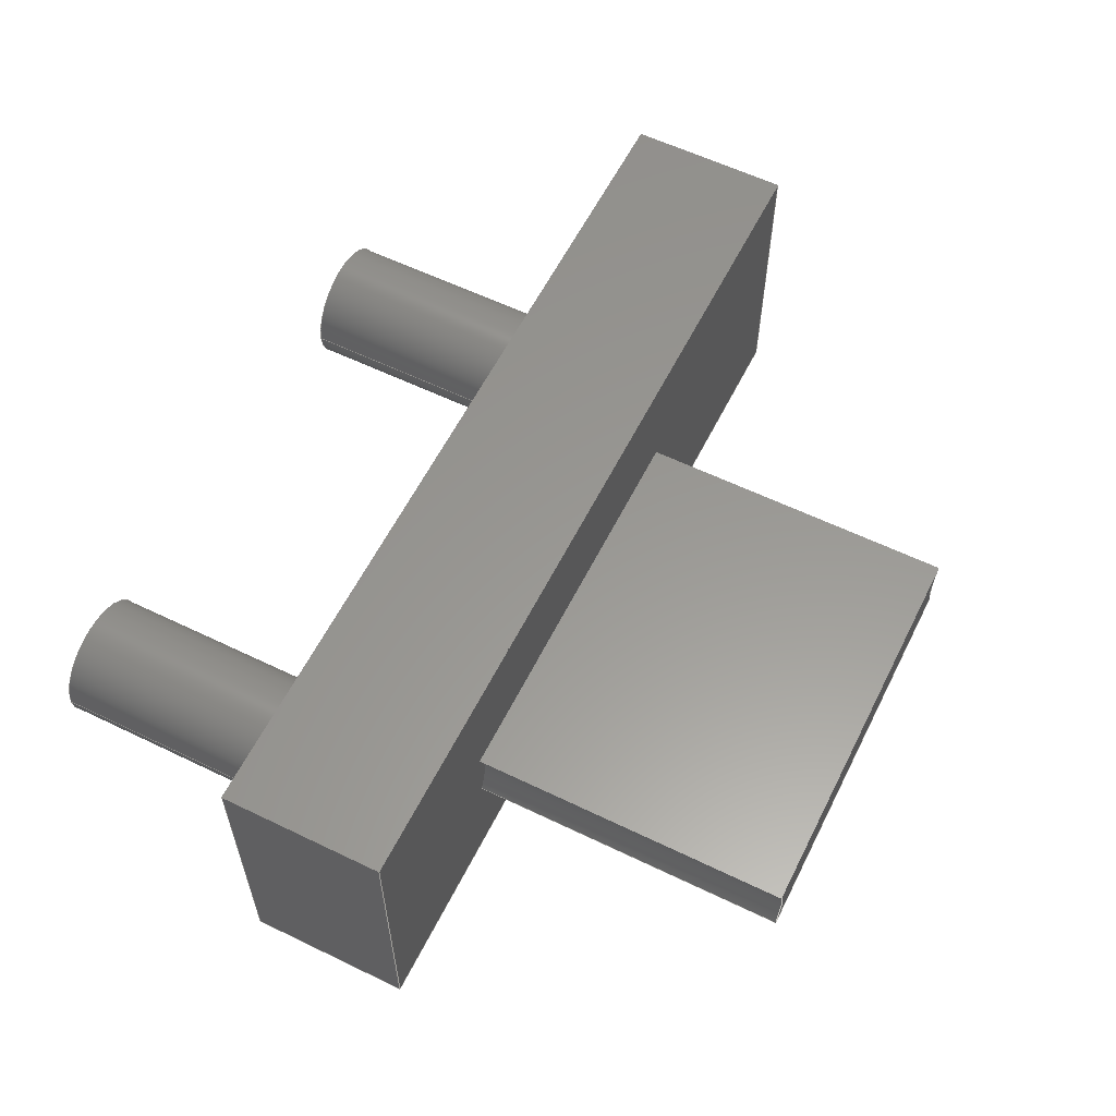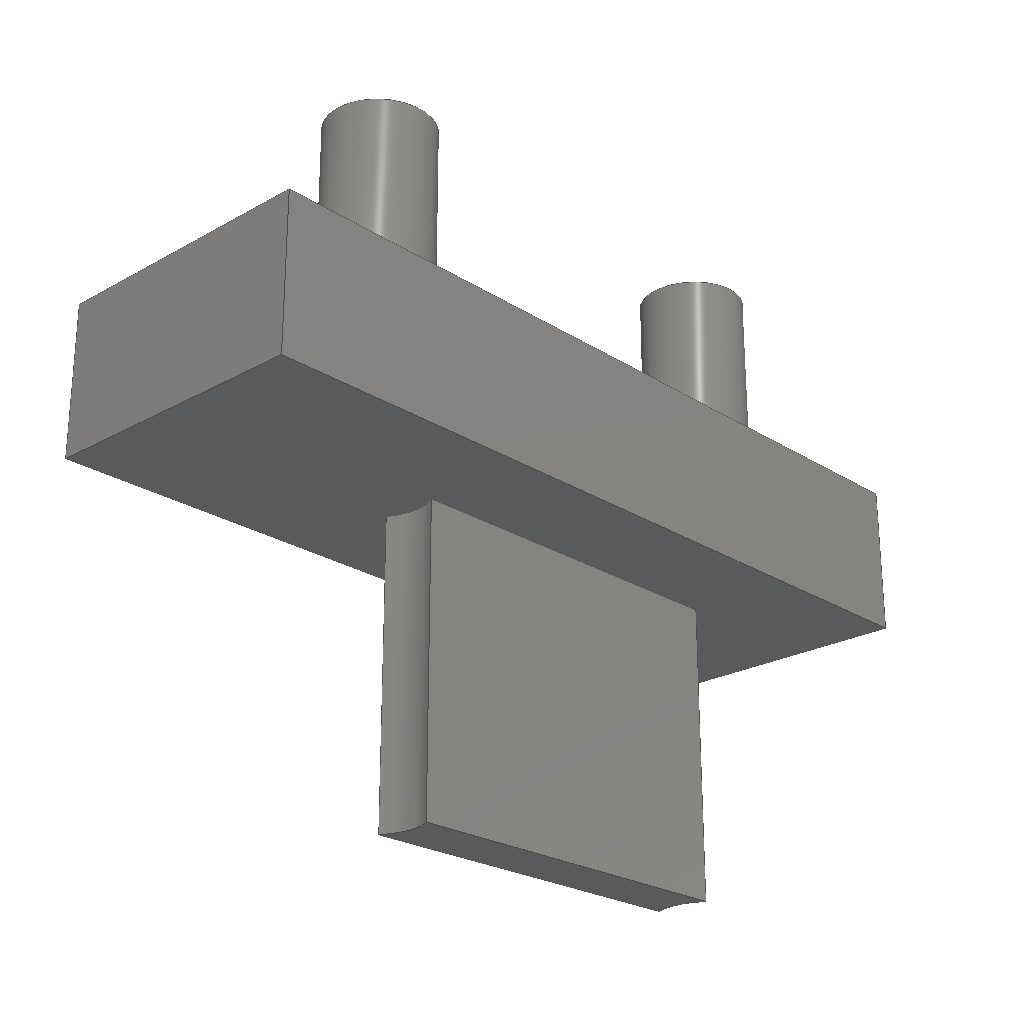
<metadata>
{"format":"step","ext":"step","renderer":"f3d","projection":"perspective","resolution":1024,"background":"white","views":[{"elev":59.0,"azim":-63.5,"up":"+Z"},{"elev":-23.8,"azim":133.2,"up":"+Y"}]}
</metadata>
<code>
ISO-10303-21;
DATA;
#1=MECHANICAL_DESIGN_GEOMETRIC_PRESENTATION_REPRESENTATION('',(#4),#410);
#2=SHAPE_REPRESENTATION_RELATIONSHIP('SRR','None',#417,#3);
#3=ADVANCED_BREP_SHAPE_REPRESENTATION('',(#5),#409);
#4=STYLED_ITEM('',(#427),#5);
#5=MANIFOLD_SOLID_BREP('Body1',#234);
#6=FACE_BOUND('',#40,.T.);
#7=FACE_BOUND('',#51,.T.);
#8=FACE_BOUND('',#52,.T.);
#9=PLANE('',#251);
#10=PLANE('',#255);
#11=PLANE('',#256);
#12=PLANE('',#259);
#13=PLANE('',#262);
#14=PLANE('',#265);
#15=PLANE('',#266);
#16=PLANE('',#267);
#17=PLANE('',#268);
#18=PLANE('',#269);
#19=PLANE('',#270);
#20=FACE_OUTER_BOUND('',#35,.T.);
#21=FACE_OUTER_BOUND('',#36,.T.);
#22=FACE_OUTER_BOUND('',#37,.T.);
#23=FACE_OUTER_BOUND('',#38,.T.);
#24=FACE_OUTER_BOUND('',#39,.T.);
#25=FACE_OUTER_BOUND('',#41,.T.);
#26=FACE_OUTER_BOUND('',#42,.T.);
#27=FACE_OUTER_BOUND('',#43,.T.);
#28=FACE_OUTER_BOUND('',#44,.T.);
#29=FACE_OUTER_BOUND('',#45,.T.);
#30=FACE_OUTER_BOUND('',#46,.T.);
#31=FACE_OUTER_BOUND('',#47,.T.);
#32=FACE_OUTER_BOUND('',#48,.T.);
#33=FACE_OUTER_BOUND('',#49,.T.);
#34=FACE_OUTER_BOUND('',#50,.T.);
#35=EDGE_LOOP('',(#155,#156,#157,#158));
#36=EDGE_LOOP('',(#159));
#37=EDGE_LOOP('',(#160,#161,#162,#163));
#38=EDGE_LOOP('',(#164));
#39=EDGE_LOOP('',(#165,#166,#167,#168));
#40=EDGE_LOOP('',(#169,#170,#171,#172));
#41=EDGE_LOOP('',(#173,#174,#175,#176));
#42=EDGE_LOOP('',(#177,#178,#179,#180));
#43=EDGE_LOOP('',(#181,#182,#183,#184));
#44=EDGE_LOOP('',(#185,#186,#187,#188));
#45=EDGE_LOOP('',(#189,#190,#191,#192));
#46=EDGE_LOOP('',(#193,#194,#195,#196));
#47=EDGE_LOOP('',(#197,#198,#199,#200));
#48=EDGE_LOOP('',(#201,#202,#203,#204));
#49=EDGE_LOOP('',(#205,#206,#207,#208));
#50=EDGE_LOOP('',(#209,#210,#211,#212));
#51=EDGE_LOOP('',(#213));
#52=EDGE_LOOP('',(#214));
#53=LINE('',#346,#75);
#54=LINE('',#353,#76);
#55=LINE('',#359,#77);
#56=LINE('',#361,#78);
#57=LINE('',#363,#79);
#58=LINE('',#364,#80);
#59=LINE('',#367,#81);
#60=LINE('',#371,#82);
#61=LINE('',#375,#83);
#62=LINE('',#377,#84);
#63=LINE('',#378,#85);
#64=LINE('',#382,#86);
#65=LINE('',#385,#87);
#66=LINE('',#386,#88);
#67=LINE('',#392,#89);
#68=LINE('',#394,#90);
#69=LINE('',#395,#91);
#70=LINE('',#398,#92);
#71=LINE('',#399,#93);
#72=LINE('',#402,#94);
#73=LINE('',#403,#95);
#74=LINE('',#405,#96);
#75=VECTOR('',#277,0.1225);
#76=VECTOR('',#286,0.1225);
#77=VECTOR('',#293,1);
#78=VECTOR('',#294,1);
#79=VECTOR('',#295,1);
#80=VECTOR('',#296,1);
#81=VECTOR('',#297,1);
#82=VECTOR('',#300,1);
#83=VECTOR('',#305,1);
#84=VECTOR('',#306,1);
#85=VECTOR('',#307,1);
#86=VECTOR('',#312,1);
#87=VECTOR('',#315,1);
#88=VECTOR('',#316,1);
#89=VECTOR('',#325,1);
#90=VECTOR('',#326,1);
#91=VECTOR('',#327,1);
#92=VECTOR('',#330,1);
#93=VECTOR('',#331,1);
#94=VECTOR('',#334,1);
#95=VECTOR('',#335,1);
#96=VECTOR('',#338,1);
#97=CIRCLE('',#249,0.1225);
#98=CIRCLE('',#250,0.1225);
#99=CIRCLE('',#253,0.1225);
#100=CIRCLE('',#254,0.1225);
#101=CIRCLE('',#257,0.1225);
#102=CIRCLE('',#258,0.1225);
#103=CIRCLE('',#261,0.1225);
#104=CIRCLE('',#264,0.1225);
#105=VERTEX_POINT('',#343);
#106=VERTEX_POINT('',#345);
#107=VERTEX_POINT('',#350);
#108=VERTEX_POINT('',#352);
#109=VERTEX_POINT('',#357);
#110=VERTEX_POINT('',#358);
#111=VERTEX_POINT('',#360);
#112=VERTEX_POINT('',#362);
#113=VERTEX_POINT('',#365);
#114=VERTEX_POINT('',#366);
#115=VERTEX_POINT('',#368);
#116=VERTEX_POINT('',#370);
#117=VERTEX_POINT('',#374);
#118=VERTEX_POINT('',#376);
#119=VERTEX_POINT('',#380);
#120=VERTEX_POINT('',#384);
#121=VERTEX_POINT('',#391);
#122=VERTEX_POINT('',#393);
#123=VERTEX_POINT('',#397);
#124=VERTEX_POINT('',#401);
#125=EDGE_CURVE('',#105,#105,#97,.T.);
#126=EDGE_CURVE('',#105,#106,#53,.T.);
#127=EDGE_CURVE('',#106,#106,#98,.T.);
#128=EDGE_CURVE('',#107,#107,#99,.T.);
#129=EDGE_CURVE('',#107,#108,#54,.T.);
#130=EDGE_CURVE('',#108,#108,#100,.T.);
#131=EDGE_CURVE('',#109,#110,#55,.T.);
#132=EDGE_CURVE('',#110,#111,#56,.T.);
#133=EDGE_CURVE('',#111,#112,#57,.T.);
#134=EDGE_CURVE('',#112,#109,#58,.T.);
#135=EDGE_CURVE('',#113,#114,#59,.T.);
#136=EDGE_CURVE('',#114,#115,#101,.T.);
#137=EDGE_CURVE('',#115,#116,#60,.T.);
#138=EDGE_CURVE('',#116,#113,#102,.T.);
#139=EDGE_CURVE('',#113,#117,#61,.T.);
#140=EDGE_CURVE('',#118,#117,#62,.T.);
#141=EDGE_CURVE('',#114,#118,#63,.T.);
#142=EDGE_CURVE('',#119,#118,#103,.T.);
#143=EDGE_CURVE('',#115,#119,#64,.T.);
#144=EDGE_CURVE('',#120,#119,#65,.T.);
#145=EDGE_CURVE('',#116,#120,#66,.T.);
#146=EDGE_CURVE('',#117,#120,#104,.T.);
#147=EDGE_CURVE('',#110,#121,#67,.T.);
#148=EDGE_CURVE('',#122,#121,#68,.T.);
#149=EDGE_CURVE('',#111,#122,#69,.T.);
#150=EDGE_CURVE('',#123,#122,#70,.T.);
#151=EDGE_CURVE('',#112,#123,#71,.T.);
#152=EDGE_CURVE('',#124,#123,#72,.T.);
#153=EDGE_CURVE('',#109,#124,#73,.T.);
#154=EDGE_CURVE('',#121,#124,#74,.T.);
#155=ORIENTED_EDGE('',*,*,#125,.F.);
#156=ORIENTED_EDGE('',*,*,#126,.T.);
#157=ORIENTED_EDGE('',*,*,#127,.F.);
#158=ORIENTED_EDGE('',*,*,#126,.F.);
#159=ORIENTED_EDGE('',*,*,#125,.T.);
#160=ORIENTED_EDGE('',*,*,#128,.F.);
#161=ORIENTED_EDGE('',*,*,#129,.T.);
#162=ORIENTED_EDGE('',*,*,#130,.F.);
#163=ORIENTED_EDGE('',*,*,#129,.F.);
#164=ORIENTED_EDGE('',*,*,#128,.T.);
#165=ORIENTED_EDGE('',*,*,#131,.T.);
#166=ORIENTED_EDGE('',*,*,#132,.T.);
#167=ORIENTED_EDGE('',*,*,#133,.T.);
#168=ORIENTED_EDGE('',*,*,#134,.T.);
#169=ORIENTED_EDGE('',*,*,#135,.T.);
#170=ORIENTED_EDGE('',*,*,#136,.T.);
#171=ORIENTED_EDGE('',*,*,#137,.T.);
#172=ORIENTED_EDGE('',*,*,#138,.T.);
#173=ORIENTED_EDGE('',*,*,#135,.F.);
#174=ORIENTED_EDGE('',*,*,#139,.T.);
#175=ORIENTED_EDGE('',*,*,#140,.F.);
#176=ORIENTED_EDGE('',*,*,#141,.F.);
#177=ORIENTED_EDGE('',*,*,#136,.F.);
#178=ORIENTED_EDGE('',*,*,#141,.T.);
#179=ORIENTED_EDGE('',*,*,#142,.F.);
#180=ORIENTED_EDGE('',*,*,#143,.F.);
#181=ORIENTED_EDGE('',*,*,#137,.F.);
#182=ORIENTED_EDGE('',*,*,#143,.T.);
#183=ORIENTED_EDGE('',*,*,#144,.F.);
#184=ORIENTED_EDGE('',*,*,#145,.F.);
#185=ORIENTED_EDGE('',*,*,#138,.F.);
#186=ORIENTED_EDGE('',*,*,#145,.T.);
#187=ORIENTED_EDGE('',*,*,#146,.F.);
#188=ORIENTED_EDGE('',*,*,#139,.F.);
#189=ORIENTED_EDGE('',*,*,#146,.T.);
#190=ORIENTED_EDGE('',*,*,#144,.T.);
#191=ORIENTED_EDGE('',*,*,#142,.T.);
#192=ORIENTED_EDGE('',*,*,#140,.T.);
#193=ORIENTED_EDGE('',*,*,#132,.F.);
#194=ORIENTED_EDGE('',*,*,#147,.T.);
#195=ORIENTED_EDGE('',*,*,#148,.F.);
#196=ORIENTED_EDGE('',*,*,#149,.F.);
#197=ORIENTED_EDGE('',*,*,#133,.F.);
#198=ORIENTED_EDGE('',*,*,#149,.T.);
#199=ORIENTED_EDGE('',*,*,#150,.F.);
#200=ORIENTED_EDGE('',*,*,#151,.F.);
#201=ORIENTED_EDGE('',*,*,#134,.F.);
#202=ORIENTED_EDGE('',*,*,#151,.T.);
#203=ORIENTED_EDGE('',*,*,#152,.F.);
#204=ORIENTED_EDGE('',*,*,#153,.F.);
#205=ORIENTED_EDGE('',*,*,#131,.F.);
#206=ORIENTED_EDGE('',*,*,#153,.T.);
#207=ORIENTED_EDGE('',*,*,#154,.F.);
#208=ORIENTED_EDGE('',*,*,#147,.F.);
#209=ORIENTED_EDGE('',*,*,#154,.T.);
#210=ORIENTED_EDGE('',*,*,#152,.T.);
#211=ORIENTED_EDGE('',*,*,#150,.T.);
#212=ORIENTED_EDGE('',*,*,#148,.T.);
#213=ORIENTED_EDGE('',*,*,#127,.T.);
#214=ORIENTED_EDGE('',*,*,#130,.T.);
#215=CYLINDRICAL_SURFACE('',#248,0.1225);
#216=CYLINDRICAL_SURFACE('',#252,0.1225);
#217=CYLINDRICAL_SURFACE('',#260,0.1225);
#218=CYLINDRICAL_SURFACE('',#263,0.1225);
#219=ADVANCED_FACE('',(#20),#215,.T.);
#220=ADVANCED_FACE('',(#21),#9,.T.);
#221=ADVANCED_FACE('',(#22),#216,.T.);
#222=ADVANCED_FACE('',(#23),#10,.T.);
#223=ADVANCED_FACE('',(#24,#6),#11,.F.);
#224=ADVANCED_FACE('',(#25),#12,.T.);
#225=ADVANCED_FACE('',(#26),#217,.F.);
#226=ADVANCED_FACE('',(#27),#13,.T.);
#227=ADVANCED_FACE('',(#28),#218,.F.);
#228=ADVANCED_FACE('',(#29),#14,.F.);
#229=ADVANCED_FACE('',(#30),#15,.T.);
#230=ADVANCED_FACE('',(#31),#16,.T.);
#231=ADVANCED_FACE('',(#32),#17,.T.);
#232=ADVANCED_FACE('',(#33),#18,.T.);
#233=ADVANCED_FACE('',(#34,#7,#8),#19,.T.);
#234=CLOSED_SHELL('',(#219,#220,#221,#222,#223,#224,#225,#226,#227,#228,
#229,#230,#231,#232,#233));
#235=DERIVED_UNIT_ELEMENT(#237,1);
#236=DERIVED_UNIT_ELEMENT(#412,3);
#237=(
MASS_UNIT()
NAMED_UNIT(*)
SI_UNIT(.KILO.,.GRAM.)
);
#238=DERIVED_UNIT((#235,#236));
#239=MEASURE_REPRESENTATION_ITEM('density measure',
POSITIVE_RATIO_MEASURE(7850),#238);
#240=PROPERTY_DEFINITION_REPRESENTATION(#245,#242);
#241=PROPERTY_DEFINITION_REPRESENTATION(#246,#243);
#242=REPRESENTATION('material name',(#244),#409);
#243=REPRESENTATION('density',(#239),#409);
#244=DESCRIPTIVE_REPRESENTATION_ITEM('Steel','Steel');
#245=PROPERTY_DEFINITION('material property','material name',#419);
#246=PROPERTY_DEFINITION('material property','density of part',#419);
#247=AXIS2_PLACEMENT_3D('placement',#341,#271,#272);
#248=AXIS2_PLACEMENT_3D('',#342,#273,#274);
#249=AXIS2_PLACEMENT_3D('',#344,#275,#276);
#250=AXIS2_PLACEMENT_3D('',#347,#278,#279);
#251=AXIS2_PLACEMENT_3D('',#348,#280,#281);
#252=AXIS2_PLACEMENT_3D('',#349,#282,#283);
#253=AXIS2_PLACEMENT_3D('',#351,#284,#285);
#254=AXIS2_PLACEMENT_3D('',#354,#287,#288);
#255=AXIS2_PLACEMENT_3D('',#355,#289,#290);
#256=AXIS2_PLACEMENT_3D('',#356,#291,#292);
#257=AXIS2_PLACEMENT_3D('',#369,#298,#299);
#258=AXIS2_PLACEMENT_3D('',#372,#301,#302);
#259=AXIS2_PLACEMENT_3D('',#373,#303,#304);
#260=AXIS2_PLACEMENT_3D('',#379,#308,#309);
#261=AXIS2_PLACEMENT_3D('',#381,#310,#311);
#262=AXIS2_PLACEMENT_3D('',#383,#313,#314);
#263=AXIS2_PLACEMENT_3D('',#387,#317,#318);
#264=AXIS2_PLACEMENT_3D('',#388,#319,#320);
#265=AXIS2_PLACEMENT_3D('',#389,#321,#322);
#266=AXIS2_PLACEMENT_3D('',#390,#323,#324);
#267=AXIS2_PLACEMENT_3D('',#396,#328,#329);
#268=AXIS2_PLACEMENT_3D('',#400,#332,#333);
#269=AXIS2_PLACEMENT_3D('',#404,#336,#337);
#270=AXIS2_PLACEMENT_3D('',#406,#339,#340);
#271=DIRECTION('axis',(0,0,1));
#272=DIRECTION('refdir',(1,0,0));
#273=DIRECTION('center_axis',(0,1,0));
#274=DIRECTION('ref_axis',(1,0,0));
#275=DIRECTION('center_axis',(0,1,0));
#276=DIRECTION('ref_axis',(1,0,0));
#277=DIRECTION('',(0,-1,0));
#278=DIRECTION('center_axis',(0,-1,0));
#279=DIRECTION('ref_axis',(1,0,0));
#280=DIRECTION('center_axis',(0,1,0));
#281=DIRECTION('ref_axis',(1,0,0));
#282=DIRECTION('center_axis',(0,1,0));
#283=DIRECTION('ref_axis',(1,0,0));
#284=DIRECTION('center_axis',(0,1,0));
#285=DIRECTION('ref_axis',(1,0,0));
#286=DIRECTION('',(0,-1,0));
#287=DIRECTION('center_axis',(0,-1,0));
#288=DIRECTION('ref_axis',(1,0,0));
#289=DIRECTION('center_axis',(0,1,0));
#290=DIRECTION('ref_axis',(1,0,0));
#291=DIRECTION('center_axis',(0,1,0));
#292=DIRECTION('ref_axis',(1,0,0));
#293=DIRECTION('',(1,0,0));
#294=DIRECTION('',(0,0,1));
#295=DIRECTION('',(-1,0,0));
#296=DIRECTION('',(0,0,-1));
#297=DIRECTION('',(-1,0,0));
#298=DIRECTION('center_axis',(0,-1,0));
#299=DIRECTION('ref_axis',(1,0,0));
#300=DIRECTION('',(1,0,-3.724e-16));
#301=DIRECTION('center_axis',(0,-1,0));
#302=DIRECTION('ref_axis',(1,0,0));
#303=DIRECTION('center_axis',(0,0,-1));
#304=DIRECTION('ref_axis',(1,0,0));
#305=DIRECTION('',(0,-1,0));
#306=DIRECTION('',(1,0,0));
#307=DIRECTION('',(0,-1,0));
#308=DIRECTION('center_axis',(0,-1,0));
#309=DIRECTION('ref_axis',(1,0,0));
#310=DIRECTION('center_axis',(0,1,0));
#311=DIRECTION('ref_axis',(1,0,0));
#312=DIRECTION('',(0,-1,0));
#313=DIRECTION('center_axis',(3.724e-16,0,1));
#314=DIRECTION('ref_axis',(-1,0,3.724e-16));
#315=DIRECTION('',(-1,0,3.724e-16));
#316=DIRECTION('',(0,-1,0));
#317=DIRECTION('center_axis',(0,-1,0));
#318=DIRECTION('ref_axis',(-1,0,-1.21e-15));
#319=DIRECTION('center_axis',(0,1,0));
#320=DIRECTION('ref_axis',(1,0,0));
#321=DIRECTION('center_axis',(0,1,0));
#322=DIRECTION('ref_axis',(1,0,0));
#323=DIRECTION('center_axis',(1,0,0));
#324=DIRECTION('ref_axis',(0,0,-1));
#325=DIRECTION('',(0,1,0));
#326=DIRECTION('',(0,0,-1));
#327=DIRECTION('',(0,1,0));
#328=DIRECTION('center_axis',(0,0,1));
#329=DIRECTION('ref_axis',(1,0,0));
#330=DIRECTION('',(1,0,0));
#331=DIRECTION('',(0,1,0));
#332=DIRECTION('center_axis',(-1,0,0));
#333=DIRECTION('ref_axis',(0,0,1));
#334=DIRECTION('',(0,0,1));
#335=DIRECTION('',(0,1,0));
#336=DIRECTION('center_axis',(0,0,-1));
#337=DIRECTION('ref_axis',(-1,0,0));
#338=DIRECTION('',(-1,0,0));
#339=DIRECTION('center_axis',(0,1,0));
#340=DIRECTION('ref_axis',(0,0,1));
#341=CARTESIAN_POINT('',(0,0,0));
#342=CARTESIAN_POINT('Origin',(0.4025,0,0));
#343=CARTESIAN_POINT('',(0.28,0.825,1.5e-17));
#344=CARTESIAN_POINT('Origin',(0.4025,0.825,0));
#345=CARTESIAN_POINT('',(0.28,0.33,-1.5e-17));
#346=CARTESIAN_POINT('',(0.28,0,1.5e-17));
#347=CARTESIAN_POINT('Origin',(0.4025,0.33,0));
#348=CARTESIAN_POINT('Origin',(0.4025,0.825,0));
#349=CARTESIAN_POINT('Origin',(-0.6275,0,0));
#350=CARTESIAN_POINT('',(-0.75,0.825,1.5e-17));
#351=CARTESIAN_POINT('Origin',(-0.6275,0.825,0));
#352=CARTESIAN_POINT('',(-0.75,0.33,-1.5e-17));
#353=CARTESIAN_POINT('',(-0.75,0,1.5e-17));
#354=CARTESIAN_POINT('Origin',(-0.6275,0.33,0));
#355=CARTESIAN_POINT('Origin',(-0.6275,0.825,0));
#356=CARTESIAN_POINT('Origin',(1.11e-16,0,0));
#357=CARTESIAN_POINT('',(-0.9,0,-0.305));
#358=CARTESIAN_POINT('',(0.9,0,-0.305));
#359=CARTESIAN_POINT('',(-0.9,0,-0.305));
#360=CARTESIAN_POINT('',(0.9,0,0.305));
#361=CARTESIAN_POINT('',(0.9,0,-0.305));
#362=CARTESIAN_POINT('',(-0.9,0,0.305));
#363=CARTESIAN_POINT('',(0.9,0,0.305));
#364=CARTESIAN_POINT('',(-0.9,0,0.305));
#365=CARTESIAN_POINT('',(0.2974,0,-0.063));
#366=CARTESIAN_POINT('',(-0.5224,0,-0.063));
#367=CARTESIAN_POINT('',(-0.2612,0,-0.063));
#368=CARTESIAN_POINT('',(-0.5224,0,0.063));
#369=CARTESIAN_POINT('Origin',(-0.6275,0,0));
#370=CARTESIAN_POINT('',(0.2974,0,0.063));
#371=CARTESIAN_POINT('',(0.1487,0,0.063));
#372=CARTESIAN_POINT('Origin',(0.4025,0,0));
#373=CARTESIAN_POINT('Origin',(-0.5224,0,-0.063));
#374=CARTESIAN_POINT('',(0.2974,-0.65,-0.063));
#375=CARTESIAN_POINT('',(0.2974,0,-0.063));
#376=CARTESIAN_POINT('',(-0.5224,-0.65,-0.063));
#377=CARTESIAN_POINT('',(-0.5224,-0.65,-0.063));
#378=CARTESIAN_POINT('',(-0.5224,0,-0.063));
#379=CARTESIAN_POINT('Origin',(-0.6275,0,0));
#380=CARTESIAN_POINT('',(-0.5224,-0.65,0.063));
#381=CARTESIAN_POINT('Origin',(-0.6275,-0.65,0));
#382=CARTESIAN_POINT('',(-0.5224,0,0.063));
#383=CARTESIAN_POINT('Origin',(0.2974,0,0.063));
#384=CARTESIAN_POINT('',(0.2974,-0.65,0.063));
#385=CARTESIAN_POINT('',(0.2974,-0.65,0.063));
#386=CARTESIAN_POINT('',(0.2974,0,0.063));
#387=CARTESIAN_POINT('Origin',(0.4025,0,0));
#388=CARTESIAN_POINT('Origin',(0.4025,-0.65,0));
#389=CARTESIAN_POINT('Origin',(-0.1125,-0.65,1.388e-17));
#390=CARTESIAN_POINT('Origin',(0.9,0,0.305));
#391=CARTESIAN_POINT('',(0.9,0.33,-0.305));
#392=CARTESIAN_POINT('',(0.9,0,-0.305));
#393=CARTESIAN_POINT('',(0.9,0.33,0.305));
#394=CARTESIAN_POINT('',(0.9,0.33,-0.305));
#395=CARTESIAN_POINT('',(0.9,0,0.305));
#396=CARTESIAN_POINT('Origin',(-0.9,0,0.305));
#397=CARTESIAN_POINT('',(-0.9,0.33,0.305));
#398=CARTESIAN_POINT('',(0.9,0.33,0.305));
#399=CARTESIAN_POINT('',(-0.9,0,0.305));
#400=CARTESIAN_POINT('Origin',(-0.9,0,-0.305));
#401=CARTESIAN_POINT('',(-0.9,0.33,-0.305));
#402=CARTESIAN_POINT('',(-0.9,0.33,0.305));
#403=CARTESIAN_POINT('',(-0.9,0,-0.305));
#404=CARTESIAN_POINT('Origin',(0.9,0,-0.305));
#405=CARTESIAN_POINT('',(-0.9,0.33,-0.305));
#406=CARTESIAN_POINT('Origin',(1.11e-16,0.33,0));
#407=UNCERTAINTY_MEASURE_WITH_UNIT(LENGTH_MEASURE(0.001),#411,
'DISTANCE_ACCURACY_VALUE',
'Maximum model space distance between geometric entities at asserted c
onnectivities');
#408=UNCERTAINTY_MEASURE_WITH_UNIT(LENGTH_MEASURE(0.001),#411,
'DISTANCE_ACCURACY_VALUE',
'Maximum model space distance between geometric entities at asserted c
onnectivities');
#409=(
GEOMETRIC_REPRESENTATION_CONTEXT(3)
GLOBAL_UNCERTAINTY_ASSIGNED_CONTEXT((#407))
GLOBAL_UNIT_ASSIGNED_CONTEXT((#411,#413,#414))
REPRESENTATION_CONTEXT('','3D')
);
#410=(
GEOMETRIC_REPRESENTATION_CONTEXT(3)
GLOBAL_UNCERTAINTY_ASSIGNED_CONTEXT((#408))
GLOBAL_UNIT_ASSIGNED_CONTEXT((#411,#413,#414))
REPRESENTATION_CONTEXT('','3D')
);
#411=(
LENGTH_UNIT()
NAMED_UNIT(*)
SI_UNIT(.CENTI.,.METRE.)
);
#412=(
LENGTH_UNIT()
NAMED_UNIT(*)
SI_UNIT($,.METRE.)
);
#413=(
NAMED_UNIT(*)
PLANE_ANGLE_UNIT()
SI_UNIT($,.RADIAN.)
);
#414=(
NAMED_UNIT(*)
SI_UNIT($,.STERADIAN.)
SOLID_ANGLE_UNIT()
);
#415=SHAPE_DEFINITION_REPRESENTATION(#416,#417);
#416=PRODUCT_DEFINITION_SHAPE('',$,#419);
#417=SHAPE_REPRESENTATION('',(#247),#409);
#418=PRODUCT_DEFINITION_CONTEXT('part definition',#423,'design');
#419=PRODUCT_DEFINITION('Slider','Slider v1',#420,#418);
#420=PRODUCT_DEFINITION_FORMATION('',$,#425);
#421=PRODUCT_RELATED_PRODUCT_CATEGORY('Slider v1','Slider v1',(#425));
#422=APPLICATION_PROTOCOL_DEFINITION('international standard',
'automotive_design',2009,#423);
#423=APPLICATION_CONTEXT(
'Core Data for Automotive Mechanical Design Process');
#424=PRODUCT_CONTEXT('part definition',#423,'mechanical');
#425=PRODUCT('Slider','Slider v1',$,(#424));
#426=PRESENTATION_STYLE_ASSIGNMENT((#428));
#427=PRESENTATION_STYLE_ASSIGNMENT((#429));
#428=SURFACE_STYLE_USAGE(.BOTH.,#430);
#429=SURFACE_STYLE_USAGE(.BOTH.,#431);
#430=SURFACE_SIDE_STYLE('',(#432));
#431=SURFACE_SIDE_STYLE('',(#433));
#432=SURFACE_STYLE_FILL_AREA(#434);
#433=SURFACE_STYLE_FILL_AREA(#435);
#434=FILL_AREA_STYLE('Steel - Satin',(#436));
#435=FILL_AREA_STYLE('Silver - Polished',(#437));
#436=FILL_AREA_STYLE_COLOUR('Steel - Satin',#438);
#437=FILL_AREA_STYLE_COLOUR('Silver - Polished',#439);
#438=COLOUR_RGB('Steel - Satin',0.6275,0.6275,0.6275);
#439=COLOUR_RGB('Silver - Polished',0.9843,0.9804,
0.9608);
ENDSEC;
END-ISO-10303-21;

</code>
